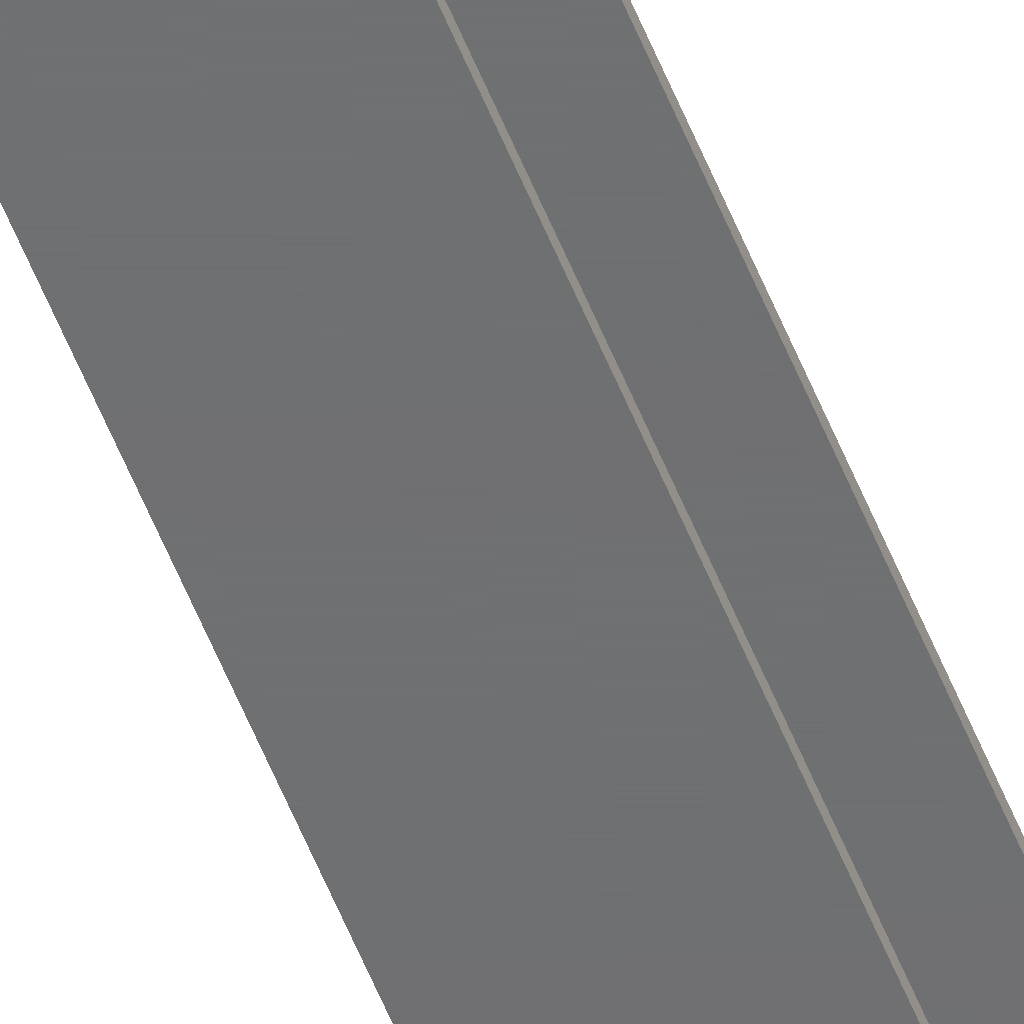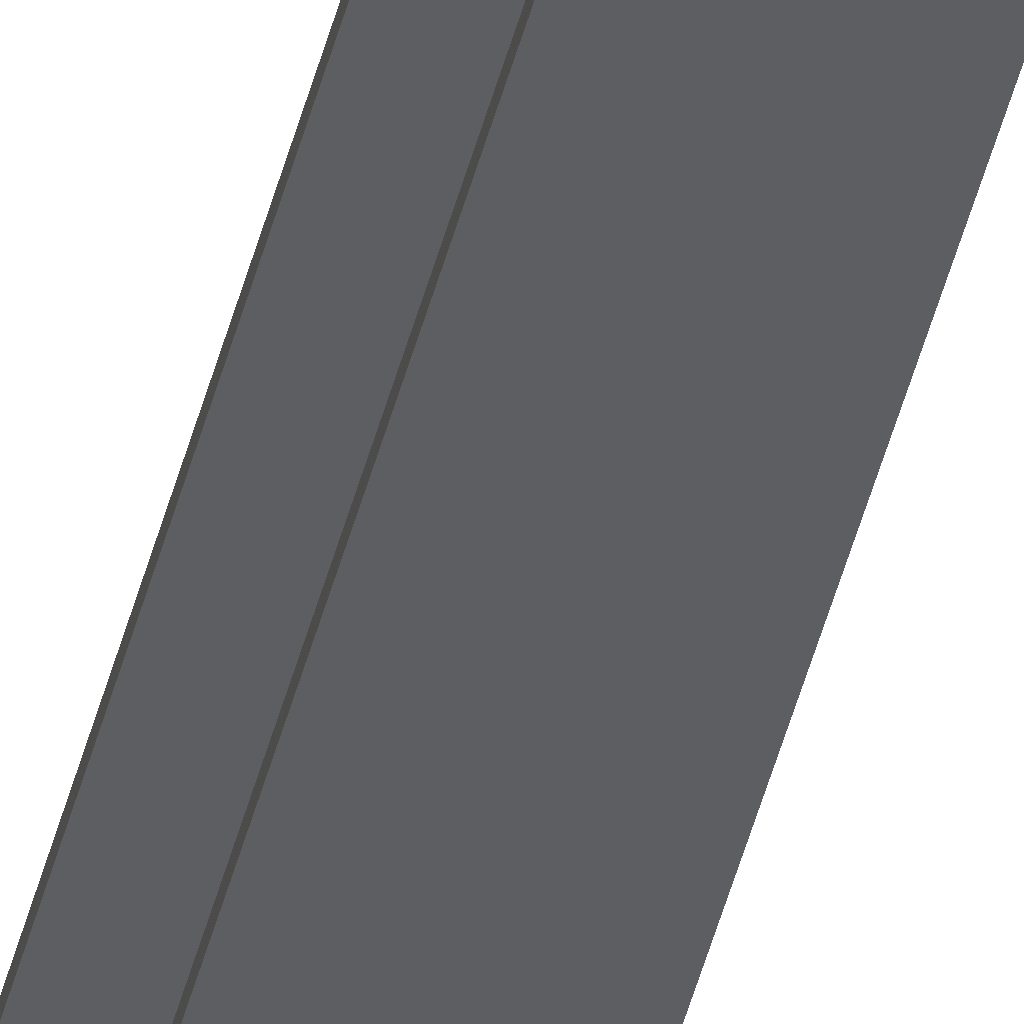
<metadata>
{"format":"obj","ext":"obj","renderer":"f3d","projection":"perspective","resolution":1024,"background":"white","views":[{"elev":-54.9,"azim":21.2,"up":"+Z"},{"elev":-38.4,"azim":167.8,"up":"+Z"}]}
</metadata>
<code>
v -0.05 0.098 0
v -0.065 0.098 0
v -0.065 0.098 -0.022
v -0.05 0.098 -0.022
v -0.05 0.098 -0.001
v -0.064 0.098 -0.001
v -0.064 0.098 -0.021
v -0.05 0.098 -0.021
v -0.05 0.098 0
v -0.065 0.098 0
v -0.065 0.098 -0.022
v -0.05 0.098 -0.022
v -0.05 0.098 -0.021
v -0.064 0.098 -0.021
v -0.064 0.098 -0.001
v -0.05 0.098 -0.001
v -0.05 1.194 0
v -0.065 1.194 0
v -0.065 1.194 -0.022
v -0.05 1.194 -0.022
v -0.05 1.194 -0.021
v -0.064 1.194 -0.021
v -0.064 1.194 -0.001
v -0.05 1.194 -0.001
v -0.05 1.194 0
v -0.065 1.194 0
v -0.065 1.194 -0.022
v -0.05 1.194 -0.022
v -0.05 1.194 -0.001
v -0.064 1.194 -0.001
v -0.064 1.194 -0.021
v -0.05 1.194 -0.021
f 2 1 5
f 5 6 2
f 3 2 6
f 6 7 3
f 4 3 7
f 7 8 4
f 18 17 9
f 9 10 18
f 19 18 10
f 10 11 19
f 20 19 11
f 11 12 20
f 21 20 12
f 12 13 21
f 22 21 13
f 13 14 22
f 23 22 14
f 14 15 23
f 24 23 15
f 15 16 24
f 17 24 16
f 16 9 17
f 30 29 25
f 25 26 30
f 31 30 26
f 26 27 31
f 32 31 27
f 27 28 32

</code>
